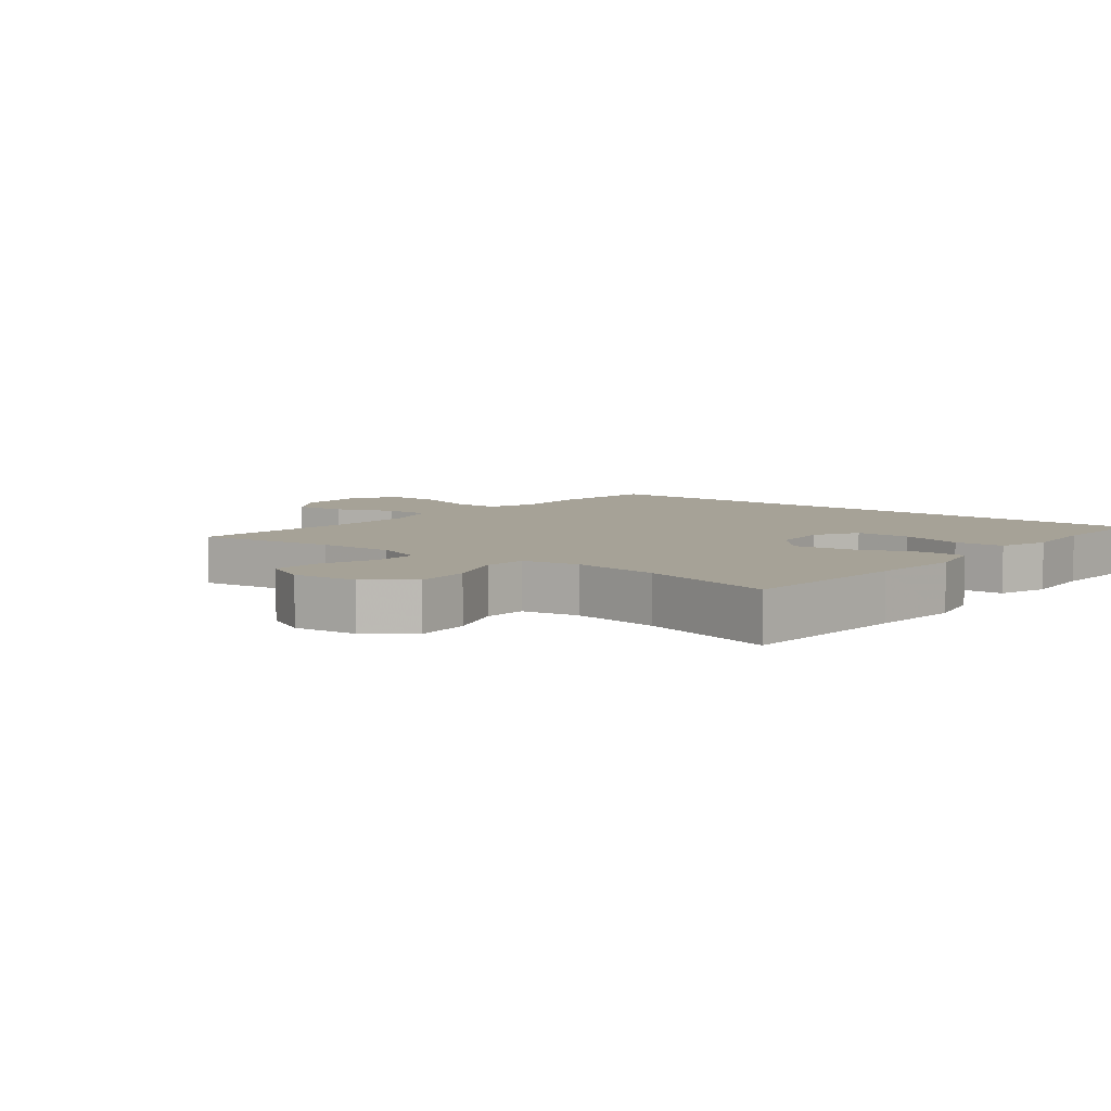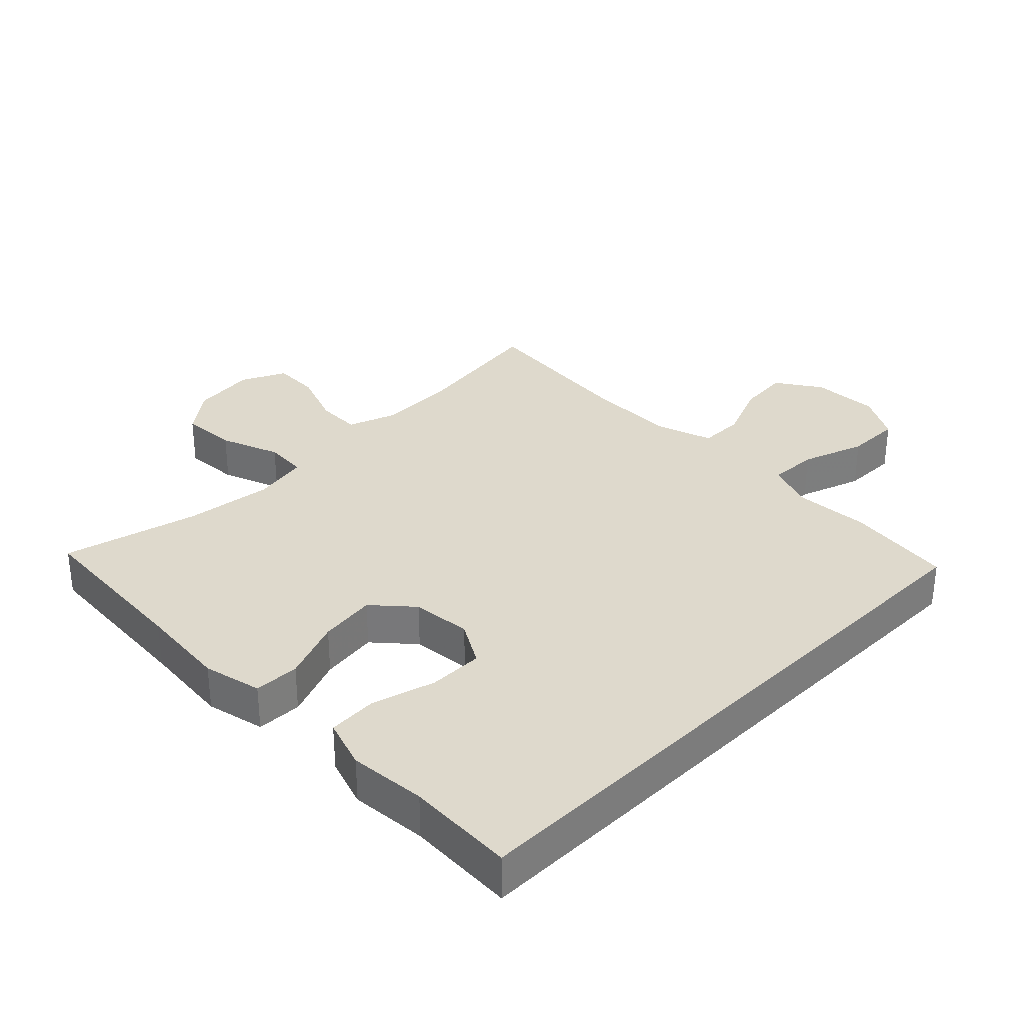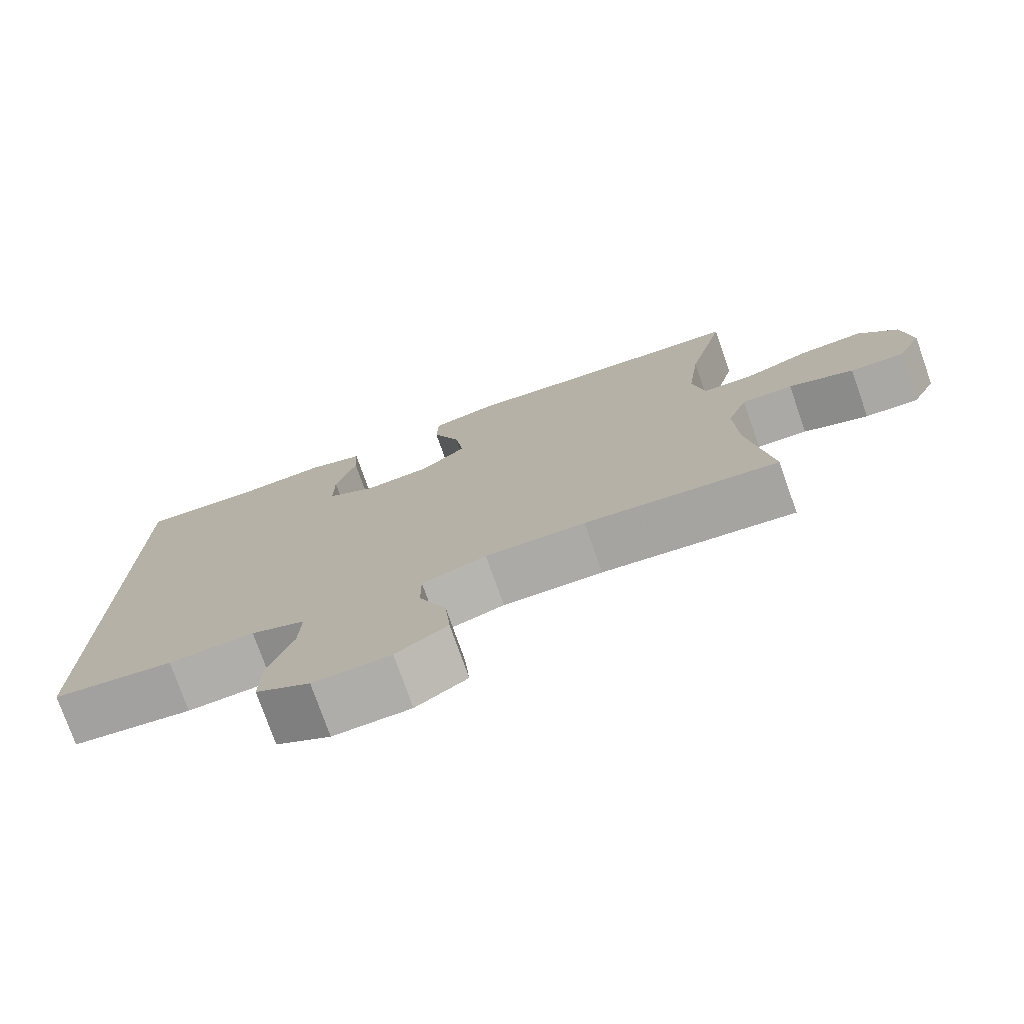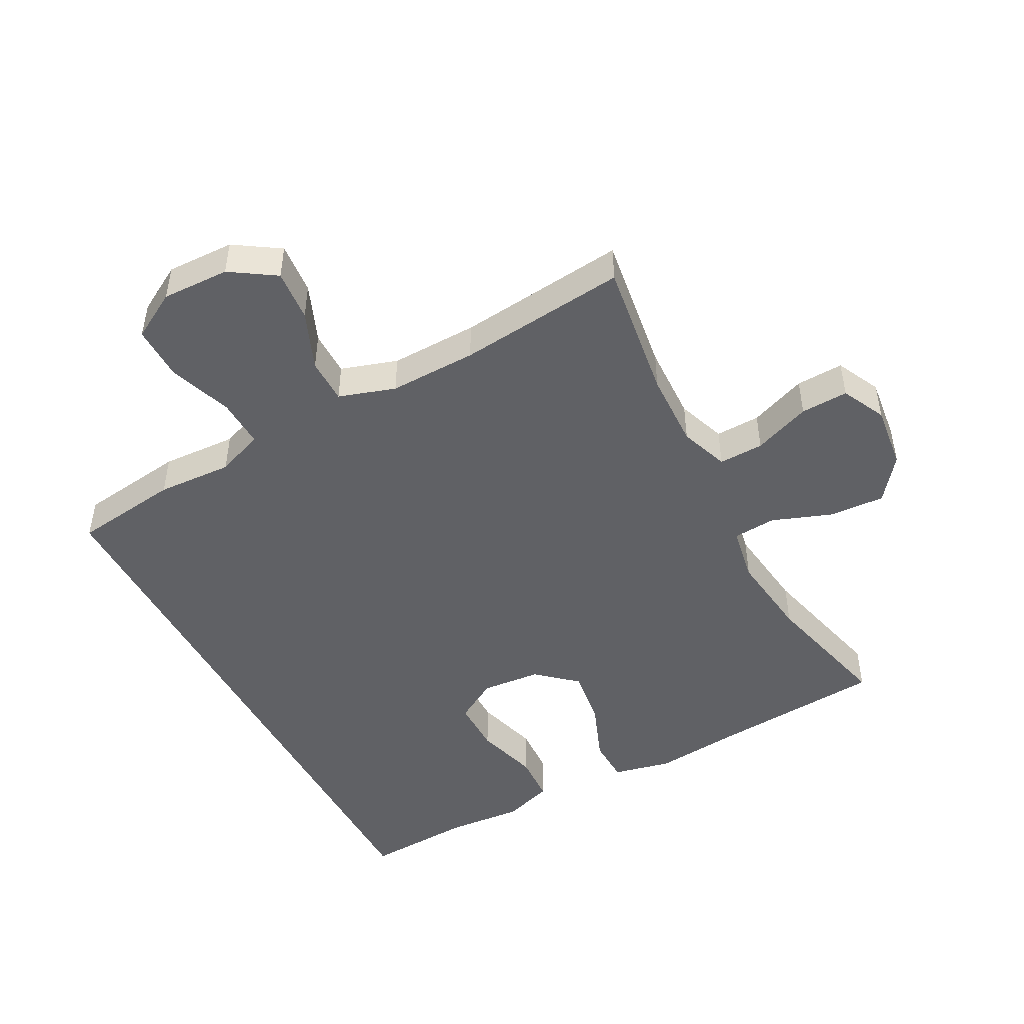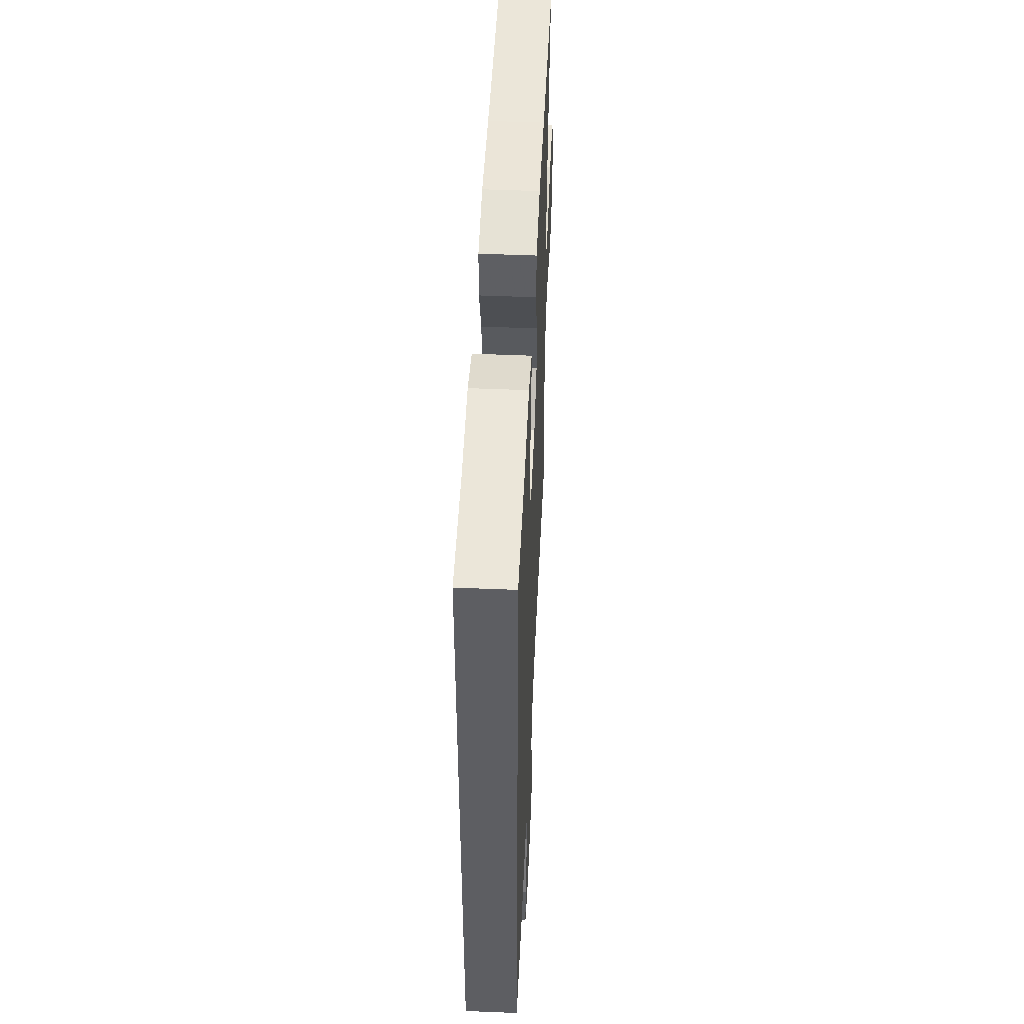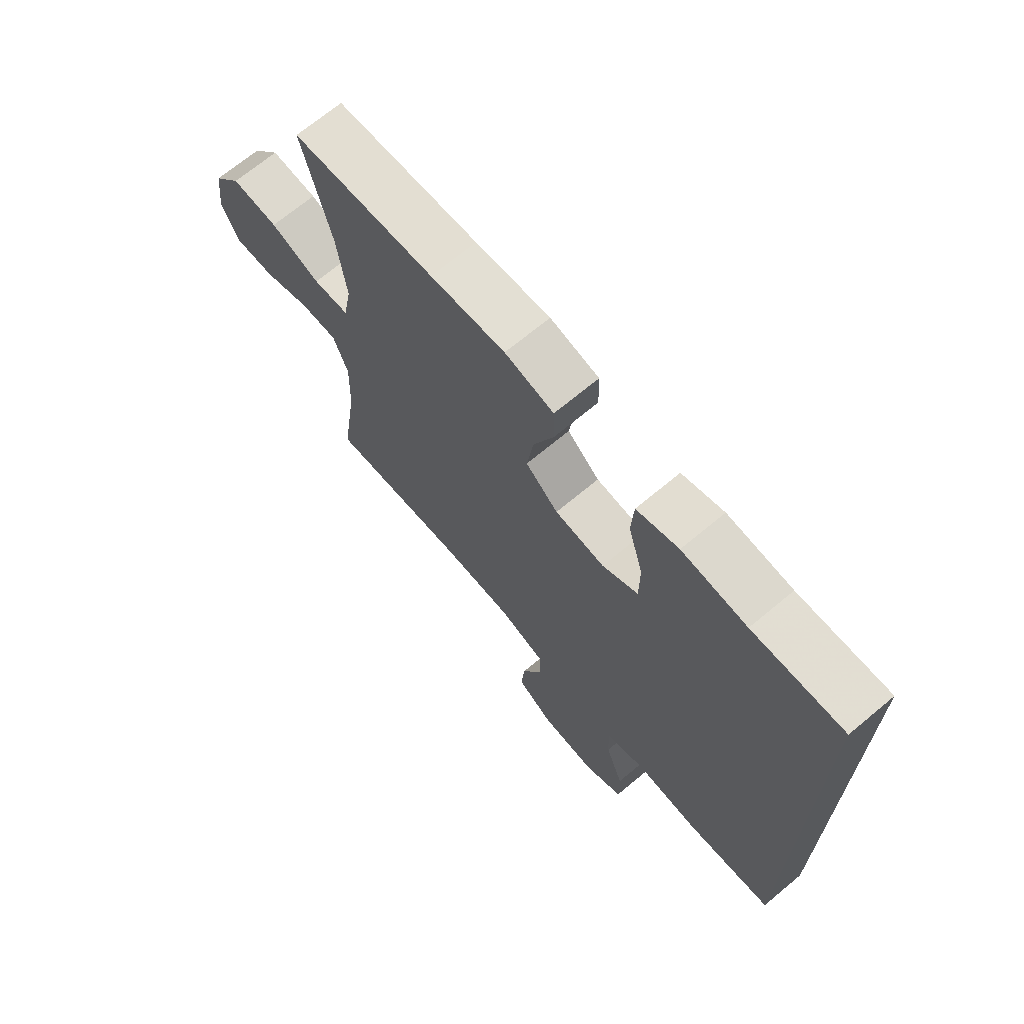
<metadata>
{"format":"obj","ext":"obj","renderer":"f3d","projection":"perspective","resolution":1024,"background":"white","views":[{"elev":6.5,"azim":-51.5,"up":"+Y"},{"elev":32.0,"azim":44.9,"up":"+Y"},{"elev":-76.3,"azim":-160.6,"up":"+Z"},{"elev":-47.7,"azim":-152.0,"up":"+Y"},{"elev":51.2,"azim":92.6,"up":"+Z"},{"elev":69.7,"azim":50.2,"up":"+Z"}]}
</metadata>
<code>
v -0.5 0.07 -0.5
v -0.469 0.07 -0.284
v -0.465 0.07 -0.166
v -0.492 0.07 -0.091
v -0.561 0.07 -0.093
v -0.649 0.07 -0.127
v -0.722 0.07 -0.13
v -0.755 0.07 -0.062
v -0.743 0.07 0.037
v -0.691 0.07 0.104
v -0.605 0.07 0.099
v -0.513 0.07 0.065
v -0.447 0.07 0.07
v -0.431 0.07 0.157
v -0.448 0.07 0.292
v -0.5 0.07 0.5
v -0.237 0.07 0.521
v -0.099 0.07 0.535
v -0.009 0.07 0.515
v -0.007 0.07 0.445
v -0.044 0.07 0.35
v -0.056 0.07 0.262
v 0.004 0.07 0.209
v 0.096 0.07 0.201
v 0.162 0.07 0.24
v 0.162 0.07 0.324
v 0.134 0.07 0.422
v 0.138 0.07 0.498
v 0.215 0.07 0.524
v 0.334 0.07 0.515
v 0.5 0.07 0.524
v 0.5 0.07 -0.441
v 0.336 0.07 -0.463
v 0.22 0.07 -0.457
v 0.147 0.07 -0.485
v 0.15 0.07 -0.561
v 0.184 0.07 -0.658
v 0.185 0.07 -0.743
v 0.112 0.07 -0.785
v 0.008 0.07 -0.782
v -0.061 0.07 -0.737
v -0.054 0.07 -0.657
v -0.017 0.07 -0.567
v -0.017 0.07 -0.497
v -0.104 0.07 -0.469
v -0.239 0.07 -0.472
v -0.5 0 -0.5
v -0.469 0 -0.284
v -0.465 0 -0.166
v -0.492 0 -0.091
v -0.561 0 -0.093
v -0.649 0 -0.127
v -0.722 0 -0.13
v -0.755 0 -0.062
v -0.743 0 0.037
v -0.691 0 0.104
v -0.605 0 0.099
v -0.513 0 0.065
v -0.447 0 0.07
v -0.431 0 0.157
v -0.448 0 0.292
v -0.5 0 0.5
v -0.237 0 0.521
v -0.099 0 0.535
v -0.009 0 0.515
v -0.007 0 0.445
v -0.044 0 0.35
v -0.056 0 0.262
v 0.004 0 0.209
v 0.096 0 0.201
v 0.162 0 0.24
v 0.162 0 0.324
v 0.134 0 0.422
v 0.138 0 0.498
v 0.215 0 0.524
v 0.334 0 0.515
v 0.5 0 0.524
v 0.5 0 -0.441
v 0.336 0 -0.463
v 0.22 0 -0.457
v 0.147 0 -0.485
v 0.15 0 -0.561
v 0.184 0 -0.658
v 0.185 0 -0.743
v 0.112 0 -0.785
v 0.008 0 -0.782
v -0.061 0 -0.737
v -0.054 0 -0.657
v -0.017 0 -0.567
v -0.017 0 -0.497
v -0.104 0 -0.469
v -0.239 0 -0.472
f 41 42 43
f 40 41 43
f 39 40 43
f 38 39 43
f 37 38 43
f 36 37 43
f 35 36 43 44
f 34 35 44 45
f 32 33 34
f 31 32 34
f 30 31 34
f 28 29 30
f 27 28 30
f 26 27 30
f 25 26 30 34
f 34 45 46
f 25 34 46
f 24 25 46
f 19 20 21
f 18 19 21
f 17 18 21
f 17 21 22
f 16 17 22
f 15 16 22
f 14 15 22 23
f 10 11 12
f 9 10 12
f 8 9 12
f 7 8 12
f 6 7 12
f 5 6 12
f 4 5 12 13
f 3 4 13
f 23 24 46
f 14 23 46
f 13 14 46
f 3 13 46
f 2 3 46
f 1 2 46
f 89 88 87
f 89 87 86
f 89 86 85
f 89 85 84
f 89 84 83
f 89 83 82
f 90 89 82 81
f 91 90 81 80
f 80 79 78
f 80 78 77
f 80 77 76
f 76 75 74
f 76 74 73
f 76 73 72
f 80 76 72 71
f 92 91 80
f 92 80 71
f 92 71 70
f 67 66 65
f 67 65 64
f 67 64 63
f 68 67 63
f 68 63 62
f 68 62 61
f 69 68 61 60
f 58 57 56
f 58 56 55
f 58 55 54
f 58 54 53
f 58 53 52
f 58 52 51
f 59 58 51 50
f 59 50 49
f 92 70 69
f 92 69 60
f 92 60 59
f 92 59 49
f 92 49 48
f 92 48 47
f 1 47 48 2
f 2 48 49 3
f 3 49 50 4
f 4 50 51 5
f 5 51 52 6
f 6 52 53 7
f 7 53 54 8
f 8 54 55 9
f 9 55 56 10
f 10 56 57 11
f 11 57 58 12
f 12 58 59 13
f 13 59 60 14
f 14 60 61 15
f 15 61 62 16
f 16 62 63 17
f 17 63 64 18
f 18 64 65 19
f 19 65 66 20
f 20 66 67 21
f 21 67 68 22
f 22 68 69 23
f 23 69 70 24
f 24 70 71 25
f 25 71 72 26
f 26 72 73 27
f 27 73 74 28
f 28 74 75 29
f 29 75 76 30
f 30 76 77 31
f 31 77 78 32
f 32 78 79 33
f 33 79 80 34
f 34 80 81 35
f 35 81 82 36
f 36 82 83 37
f 37 83 84 38
f 38 84 85 39
f 39 85 86 40
f 40 86 87 41
f 41 87 88 42
f 42 88 89 43
f 43 89 90 44
f 44 90 91 45
f 45 91 92 46
f 46 92 47 1

</code>
